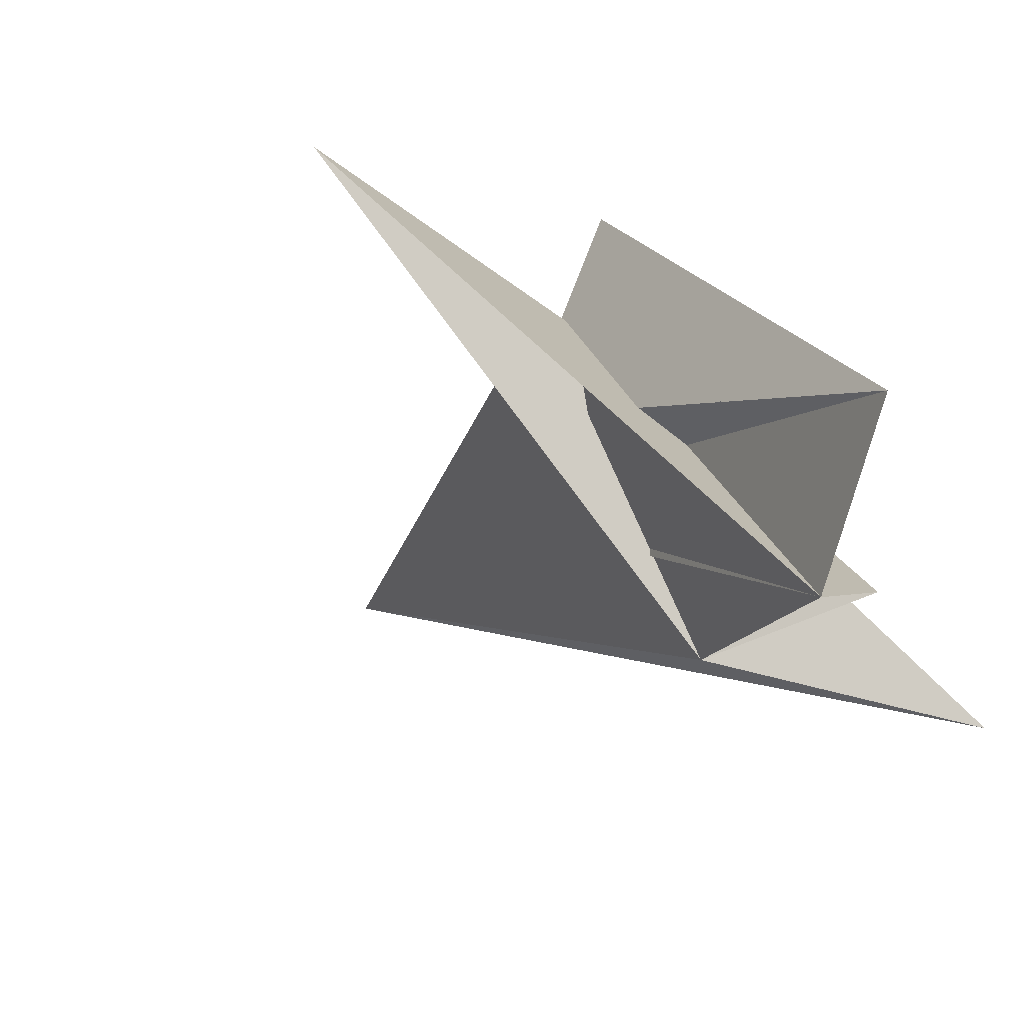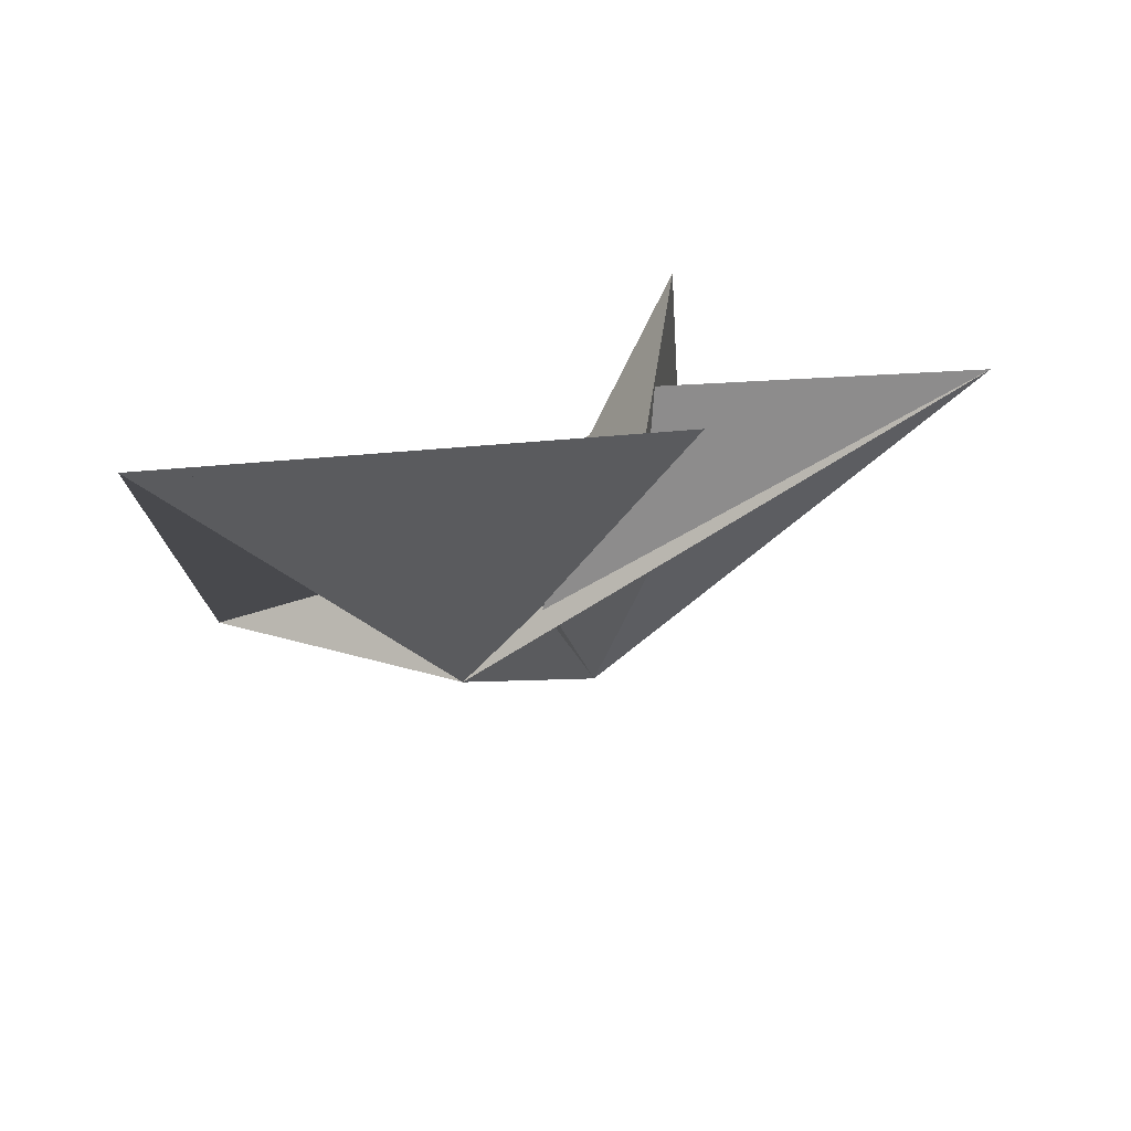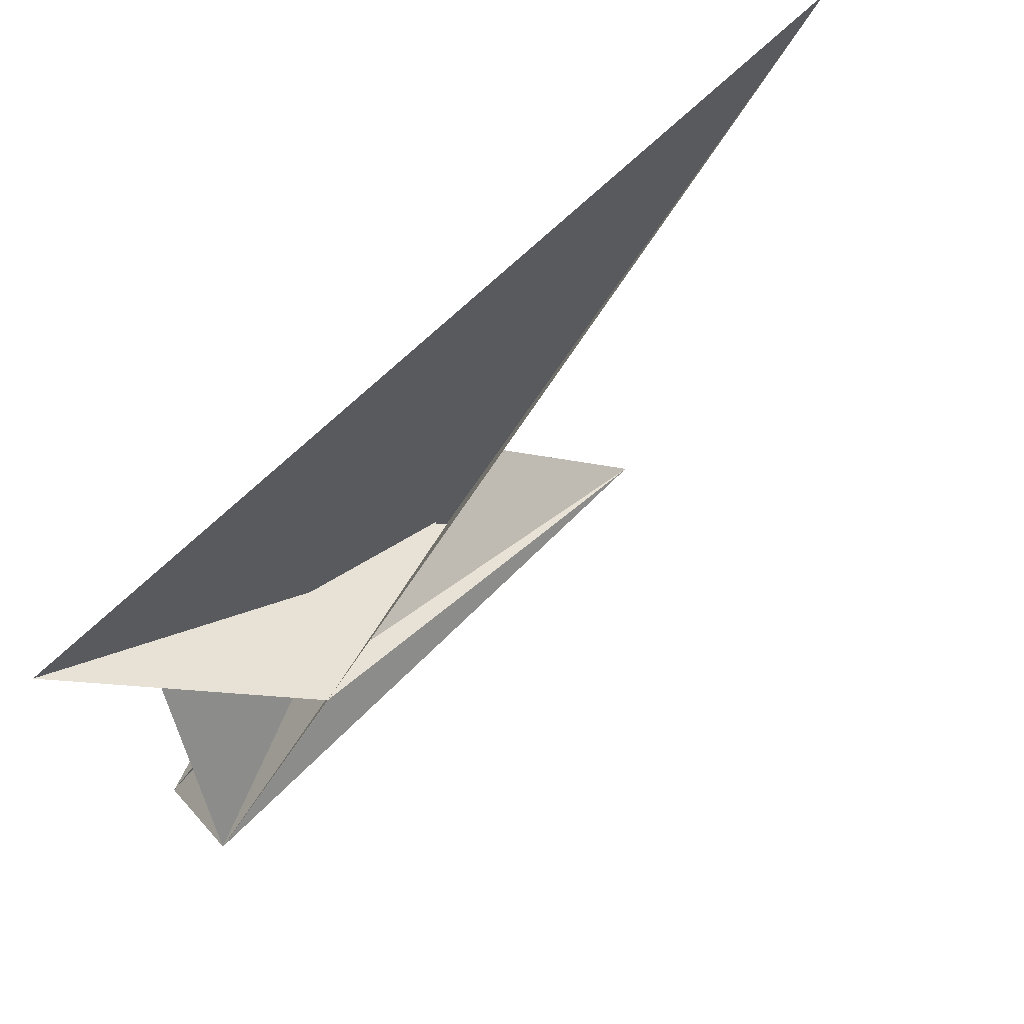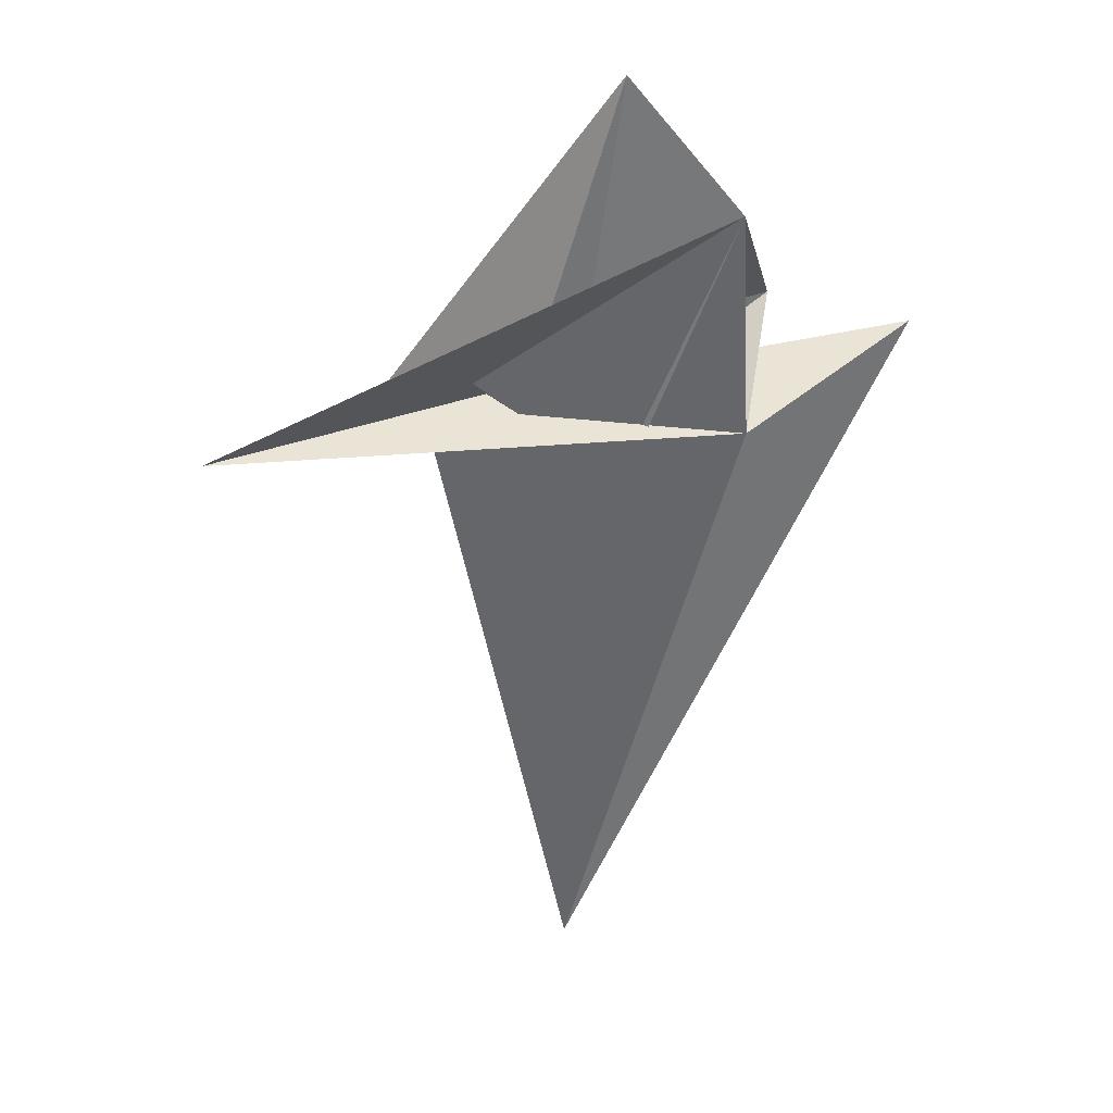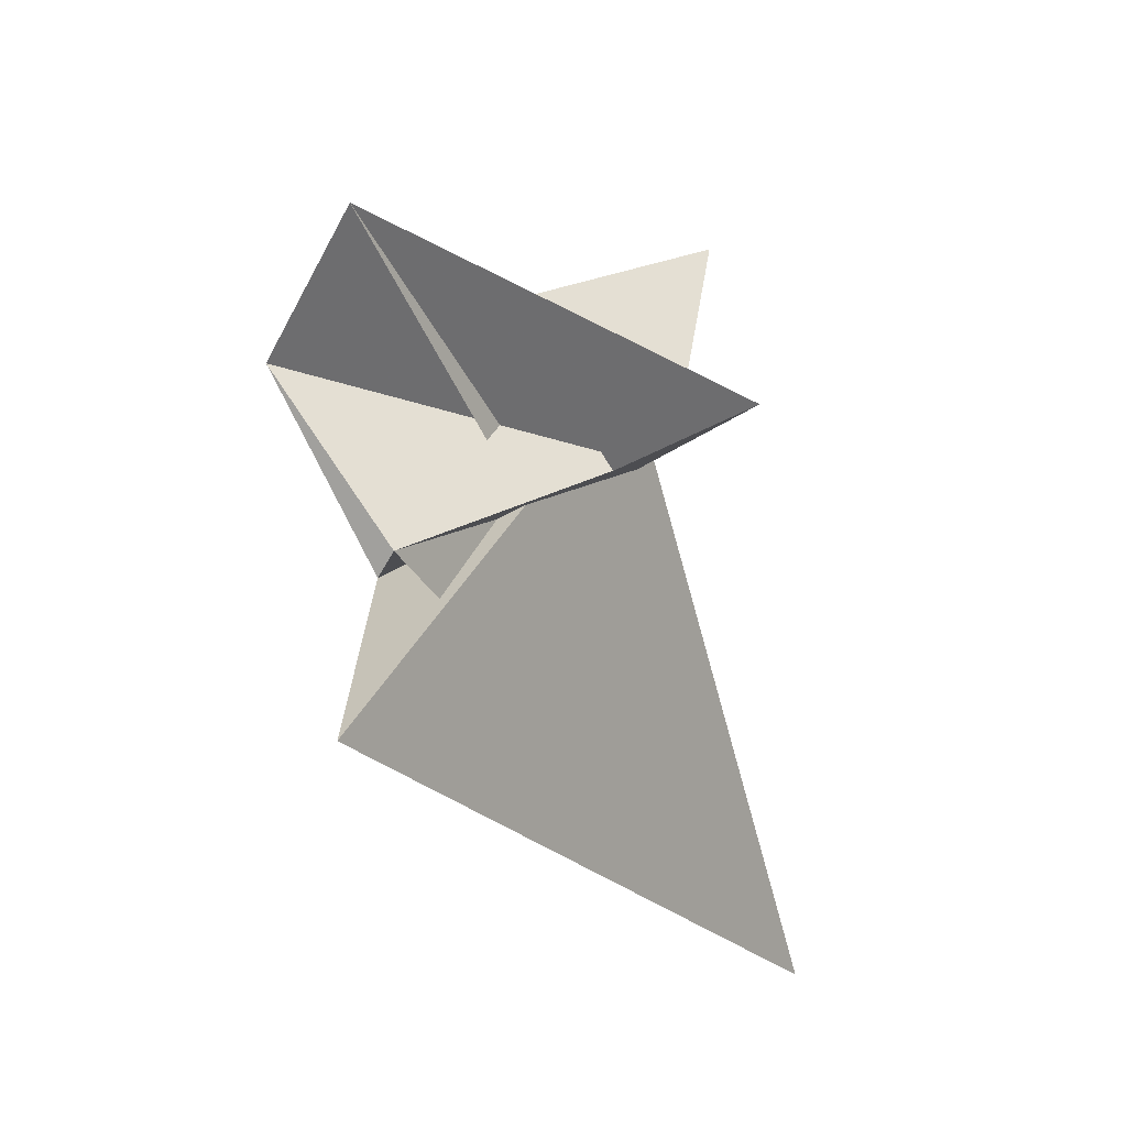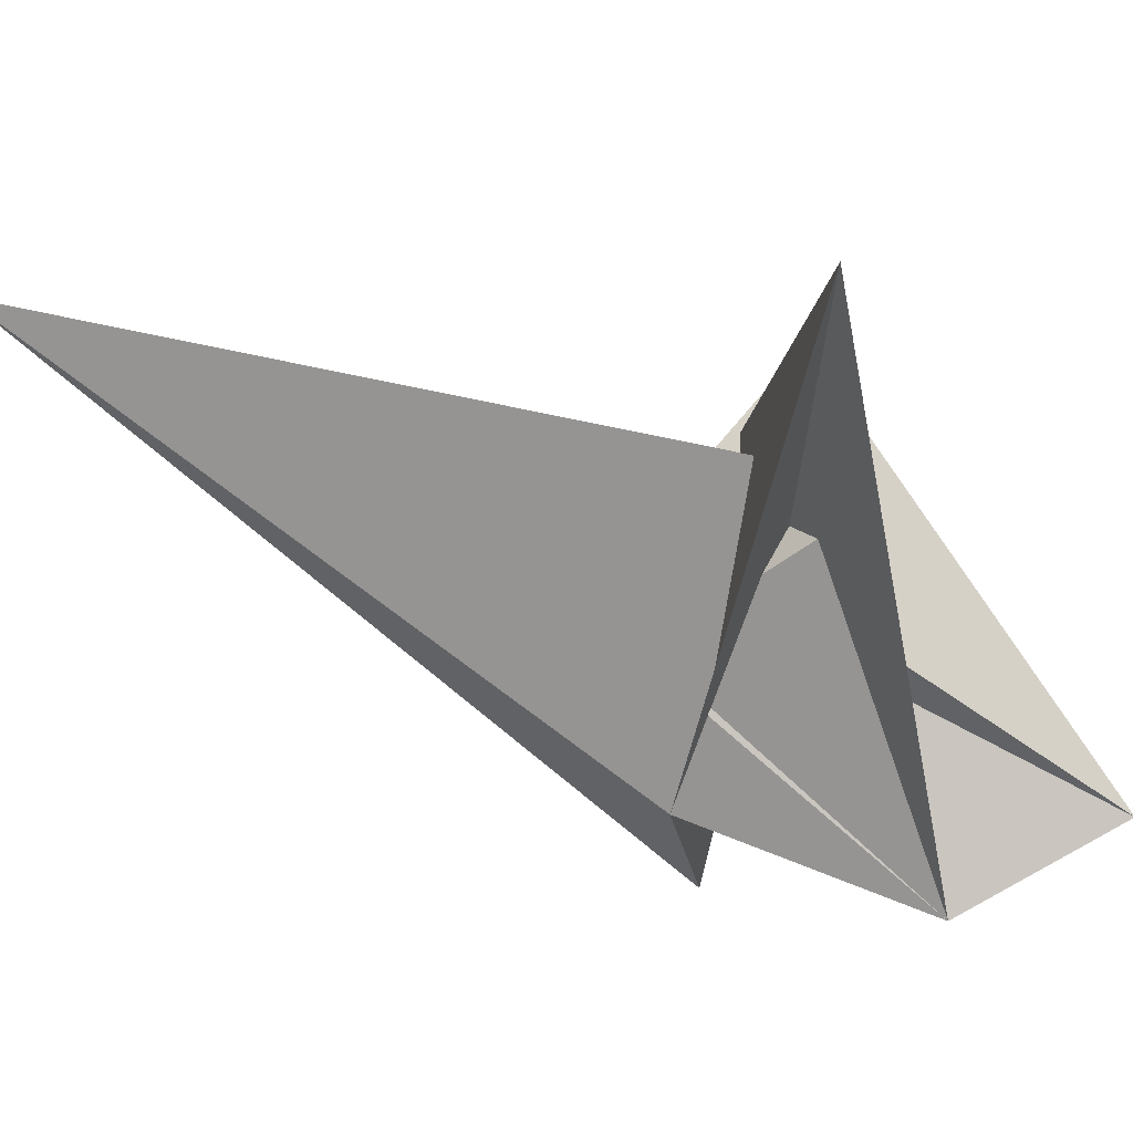
<metadata>
{"format":"obj","ext":"obj","renderer":"f3d","projection":"perspective","resolution":1024,"background":"white","views":[{"elev":-39.0,"azim":-46.2,"up":"+Y"},{"elev":24.8,"azim":-175.5,"up":"+Y"},{"elev":-16.5,"azim":124.9,"up":"+Y"},{"elev":2.6,"azim":-41.5,"up":"+Z"},{"elev":58.3,"azim":91.8,"up":"+Z"},{"elev":-17.3,"azim":-109.3,"up":"+Y"}]}
</metadata>
<code>
v 79.86 -102.8 -16.77
v 8.537 3.698 -38.7
v 21.14 -158.1 101.1
v -38.1 4.805 12.11
v 167.3 154.9 -359.1
v -3.411 6.806 -28.37
v 38.06 -59.31 -11.61
v -40.26 41.16 -20.07
v -12.1 -2.307 -10.04
v -12.26 -6.863 -5.529
v -7.062 -0.8267 -17.05
v 114.6 -86.31 68.03
v 17.98 26.03 3.772
v 58.4 -36.78 13.5
v -22.02 107.7 15.3
v 14.77 18.49 -10.61
v -12.03 40.39 -38.52
v 17.26 12.77 -12.03
v 18.07 9.85 -13.63
v 21.16 4.597 -13.39
v 11.78 -36.82 36.64
v -174.6 82.16 -35.72
v -17.47 16.77 6.844
v -7.209 9.042 11.45
v -12.86 12.66 9.251
v -15.67 61.11 -16.48
v -15.07 12.98 8.969
v -24.14 -111.6 178.6
v 218.1 -108.4 53.52
v -12.5 -4.811 -4.563
v -5.494 0.4783 -16.82
v 8.91 -4.805 -15.17
v 6.345 5.026 -30.24
v 39.54 -62.57 -12.89
v 16.96 12.79 -11.87
v 13.87 7.274 -0.3053
v 20 4.766 -13.53
v 13.62 18.56 -7.82
v -5.219 9.71 8.921
v -13.12 -0.1176 -1.515
v -14.7 12.54 5.649
v -16.62 12.74 4.752
v -13.42 28.36 -17.07
v 0.07219 8.933 -5.097
f 1 2 6 5 8 11 9 10 4 3 7
f 1 2 20 19 18 17 15 16 13 12 14
f 3 4 23 22 26 27 25 24 13 12 21
f 5 6 33 31 32 30 28 21 12 14 29
f 3 7 34 37 36 35 38 16 15 28 21
f 1 7 34 22 23 42 41 40 39 29 14
f 5 8 43 17 18 35 36 25 24 39 29
f 9 10 30 28 15 17 43 26 27 41 40
f 8 11 31 32 19 20 37 34 22 26 43
f 9 11 31 33 44 38 16 13 24 39 40
f 4 10 30 32 19 18 35 38 44 42 23
f 2 6 33 44 42 41 27 25 36 37 20

</code>
